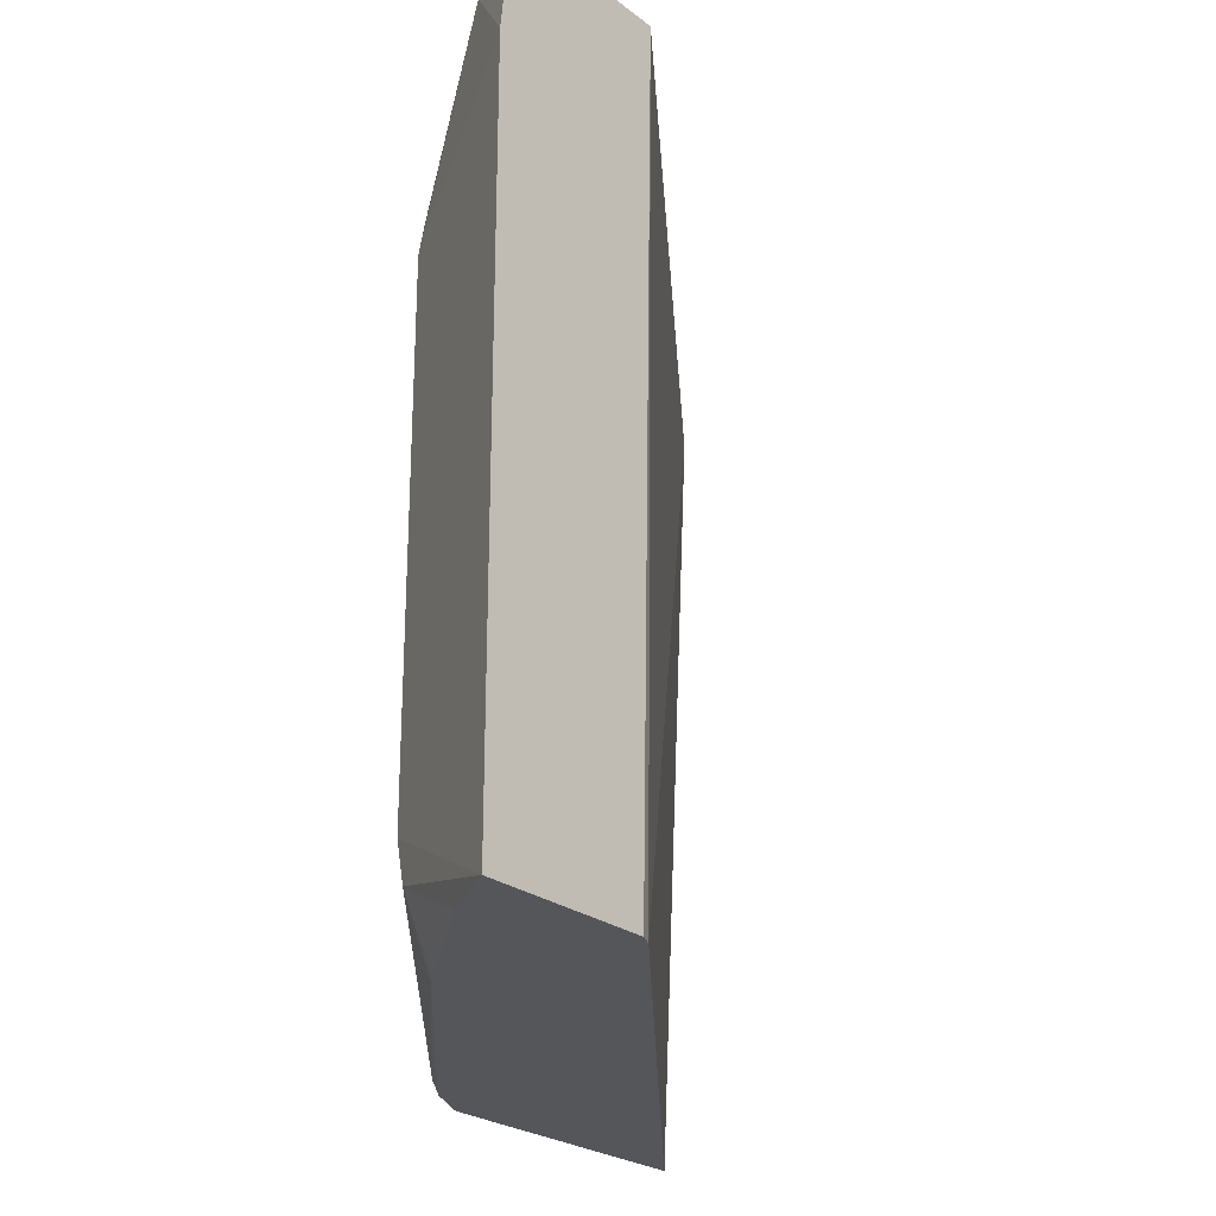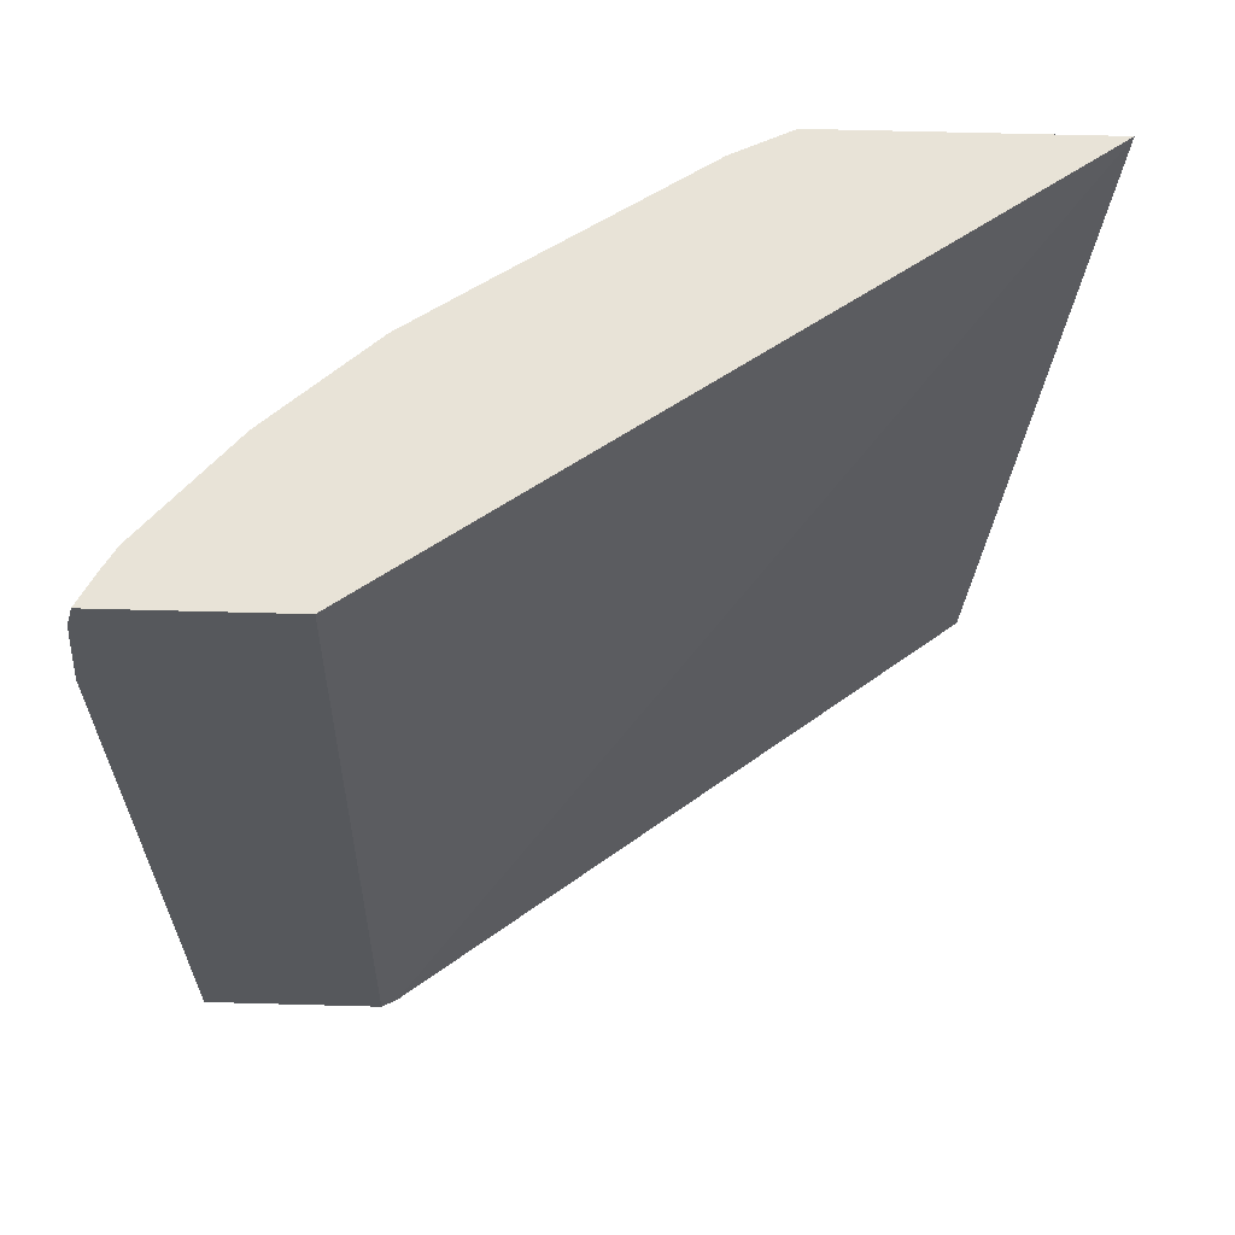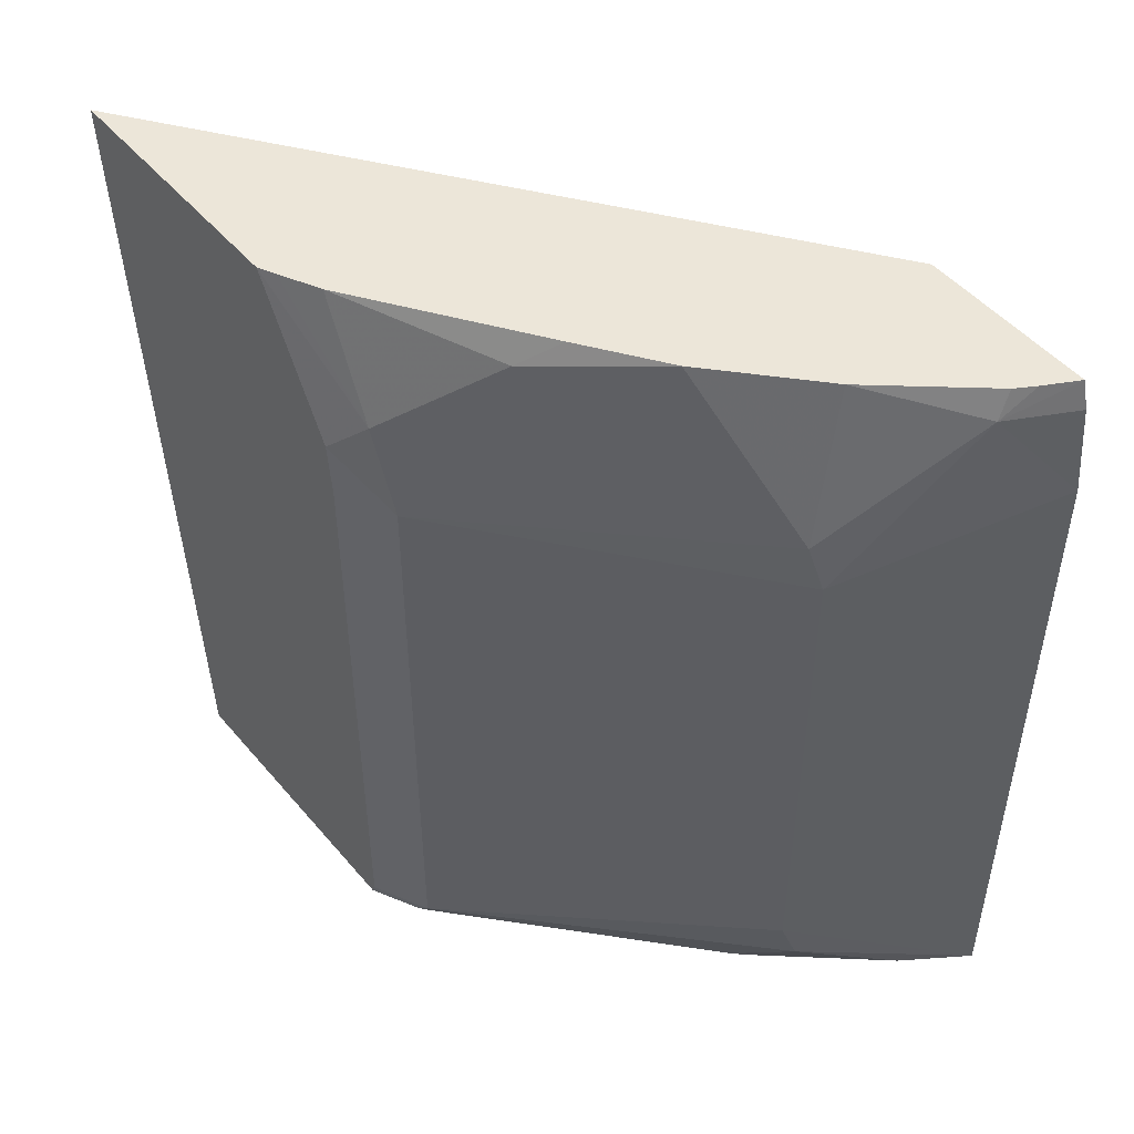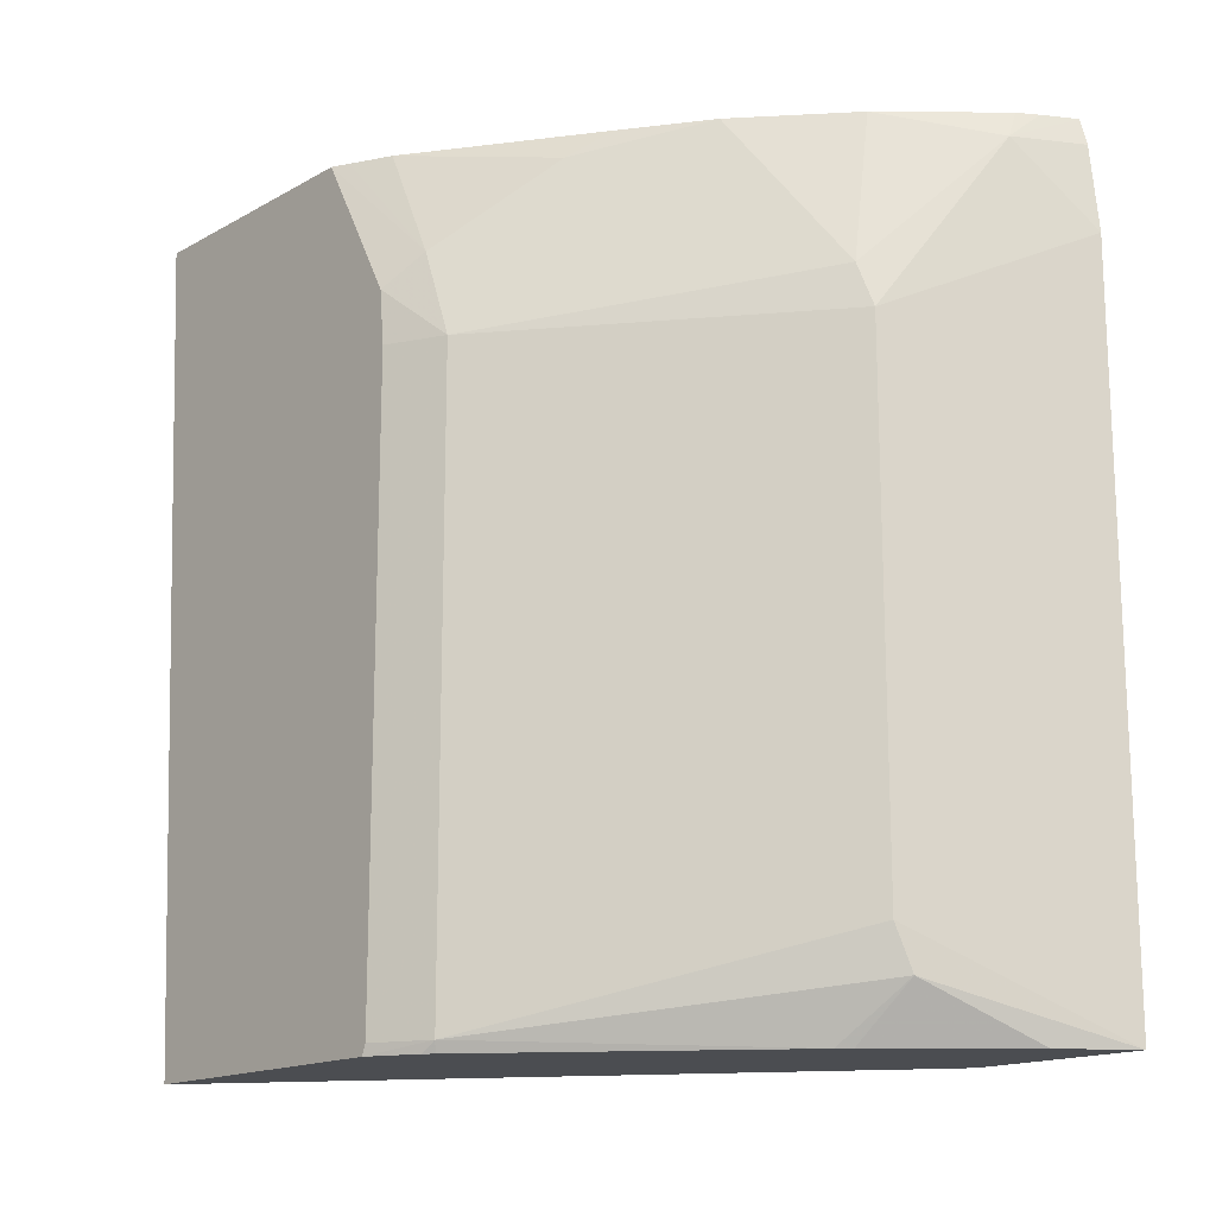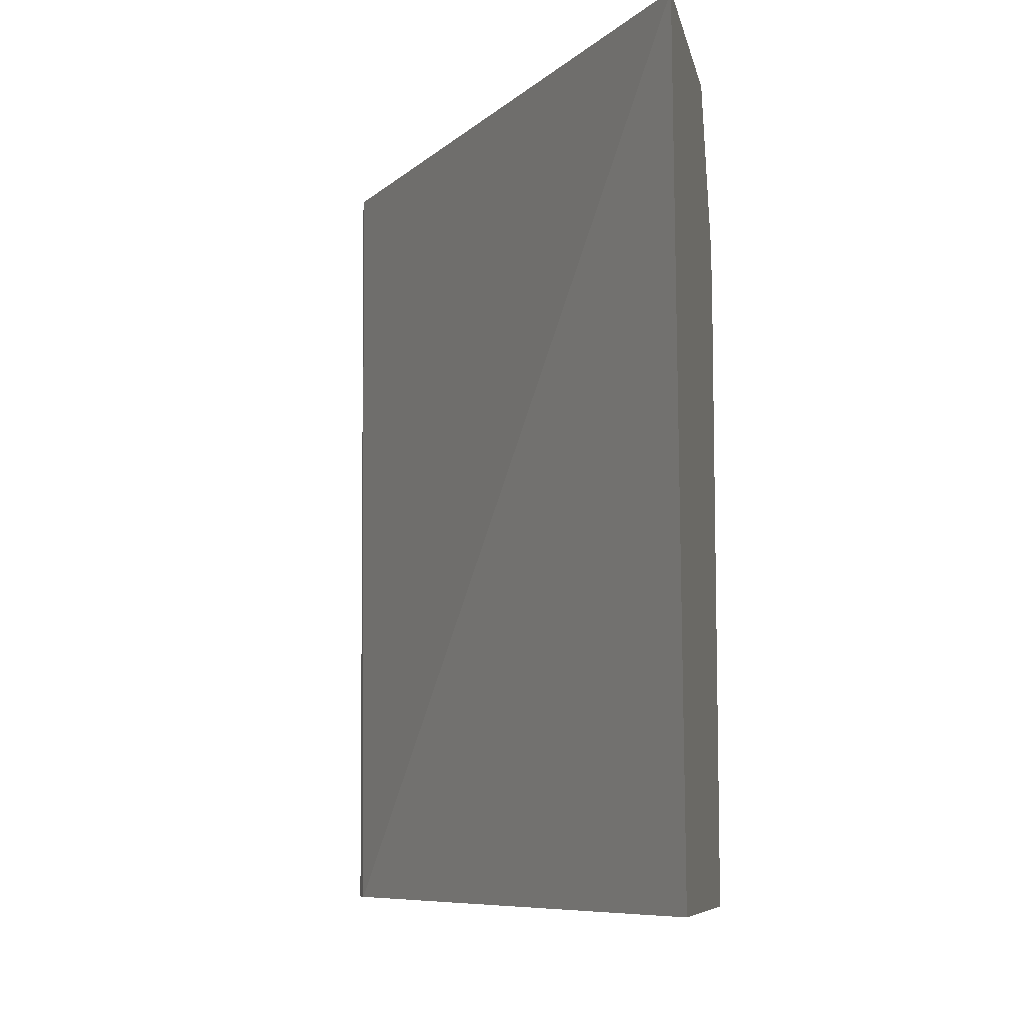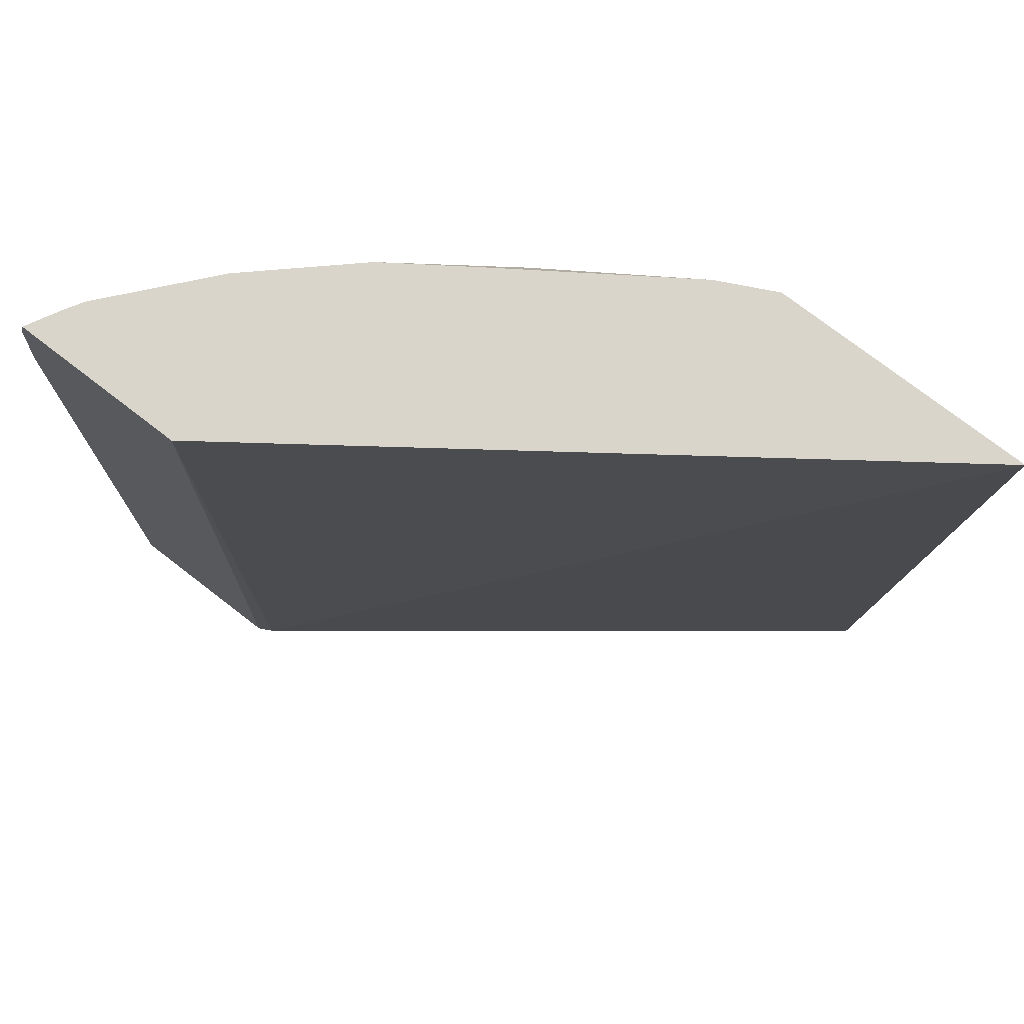
<metadata>
{"format":"obj","ext":"obj","renderer":"f3d","projection":"perspective","resolution":1024,"background":"white","views":[{"elev":-25.2,"azim":39.7,"up":"+Y"},{"elev":62.1,"azim":91.6,"up":"+Y"},{"elev":48.7,"azim":-38.3,"up":"+Y"},{"elev":-15.9,"azim":-41.3,"up":"+Y"},{"elev":-8.2,"azim":-169.3,"up":"+Y"},{"elev":74.7,"azim":127.7,"up":"+Y"}]}
</metadata>
<code>
v -0.4745 -0.2278 0.5802
v -0.4745 -0.1952 0.5768
v -0.4989 -0.1952 0.5639
v -0.5423 -0.2603 0.5422
v -0.4745 -0.492 0.5802
v -0.4745 -0.1849 0.5739
v -0.4868 -0.1849 0.5674
v -0.4941 -0.1849 0.5631
v -0.5314 -0.1849 0.5314
v -0.545 -0.244 0.5368
v -0.629 -0.2603 0.4338
v -0.5423 -0.4555 0.5422
v -0.5368 -0.4718 0.5449
v -0.4989 -0.492 0.5639
v -0.4745 -0.492 0.5151
v -0.4745 -0.1849 0.5089
v -0.5644 -0.1849 0.4954
v -0.6304 -0.2278 0.423
v -0.6395 -0.24 0.4107
v -0.6395 -0.2603 0.4128
v -0.629 -0.488 0.4338
v -0.5473 -0.492 0.5214
v -0.543 -0.492 0.5256
v -0.4772 -0.492 0.5097
v -0.6395 -0.1849 0.2815
v -0.5849 -0.1849 0.4658
v -0.5978 -0.1952 0.4555
v -0.629 -0.1849 0.4013
v -0.6364 -0.1849 0.3865
v -0.6395 -0.1849 0.3802
v -0.6395 -0.488 0.4128
v -0.6395 -0.492 0.4111
v -0.6303 -0.492 0.4291
v -0.6277 -0.492 0.4324
v -0.6395 -0.492 0.2994
f 15 24 16
f 13 23 14
f 13 22 23
f 13 21 22
f 12 21 13
f 11 31 21
f 10 17 18
f 11 19 20
f 26 28 27
f 10 18 11
f 9 17 10
f 6 8 7
f 16 24 25
f 11 20 31
f 17 26 27
f 19 31 20
f 18 27 28
f 18 28 29
f 18 29 30
f 18 30 19
f 19 30 25
f 19 25 35
f 19 35 32
f 19 32 31
f 21 31 32
f 21 32 33
f 21 33 34
f 21 34 22
f 24 35 25
f 6 9 8
f 17 27 18
f 6 17 9
f 11 18 19
f 6 28 26
f 6 26 17
f 1 2 3
f 1 3 4
f 1 4 12
f 1 12 5
f 1 5 15
f 1 16 6
f 1 6 2
f 2 6 3
f 3 6 7
f 3 7 8
f 3 8 9
f 3 9 10
f 3 10 4
f 4 10 11
f 1 15 16
f 4 21 12
f 4 11 21
f 6 29 28
f 6 30 29
f 6 25 30
f 5 24 15
f 5 35 24
f 5 32 35
f 6 16 25
f 5 34 33
f 5 22 34
f 5 23 22
f 5 14 23
f 5 13 14
f 5 12 13
f 5 33 32

</code>
